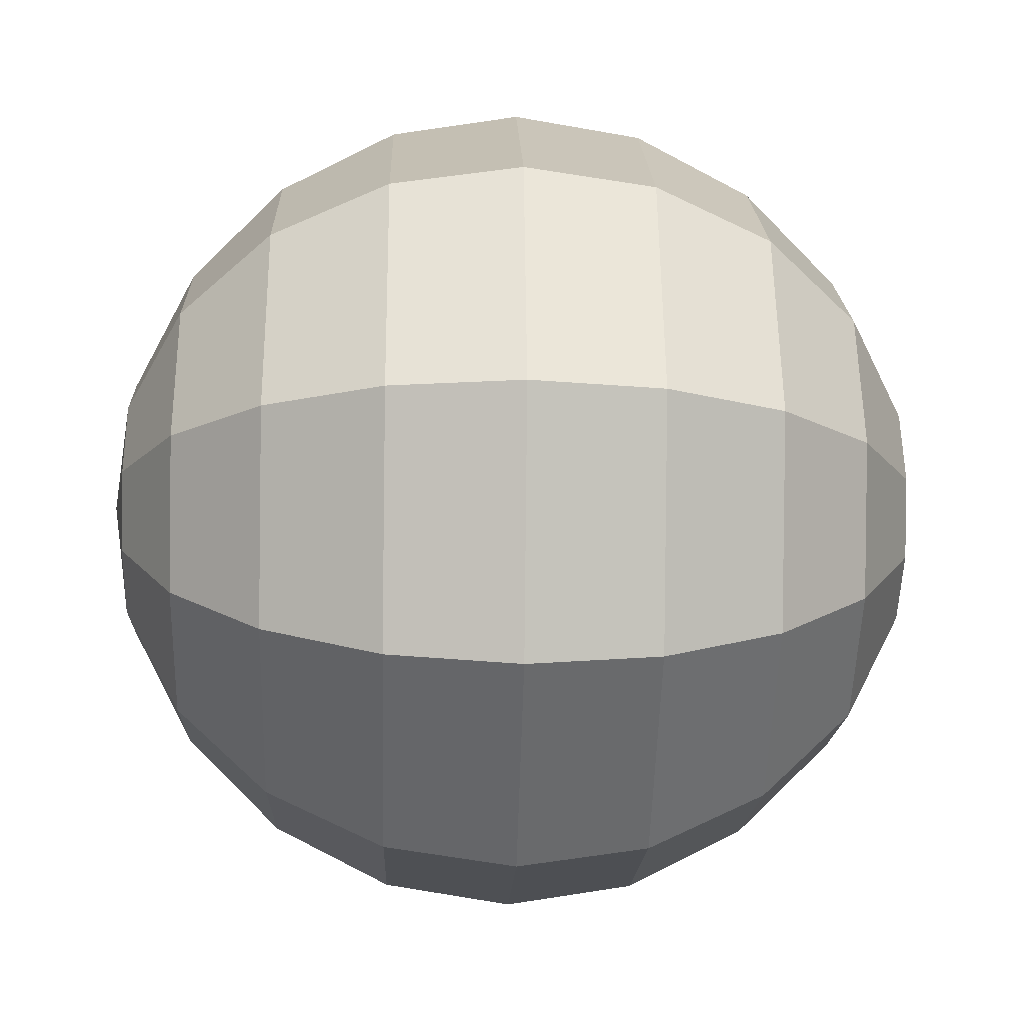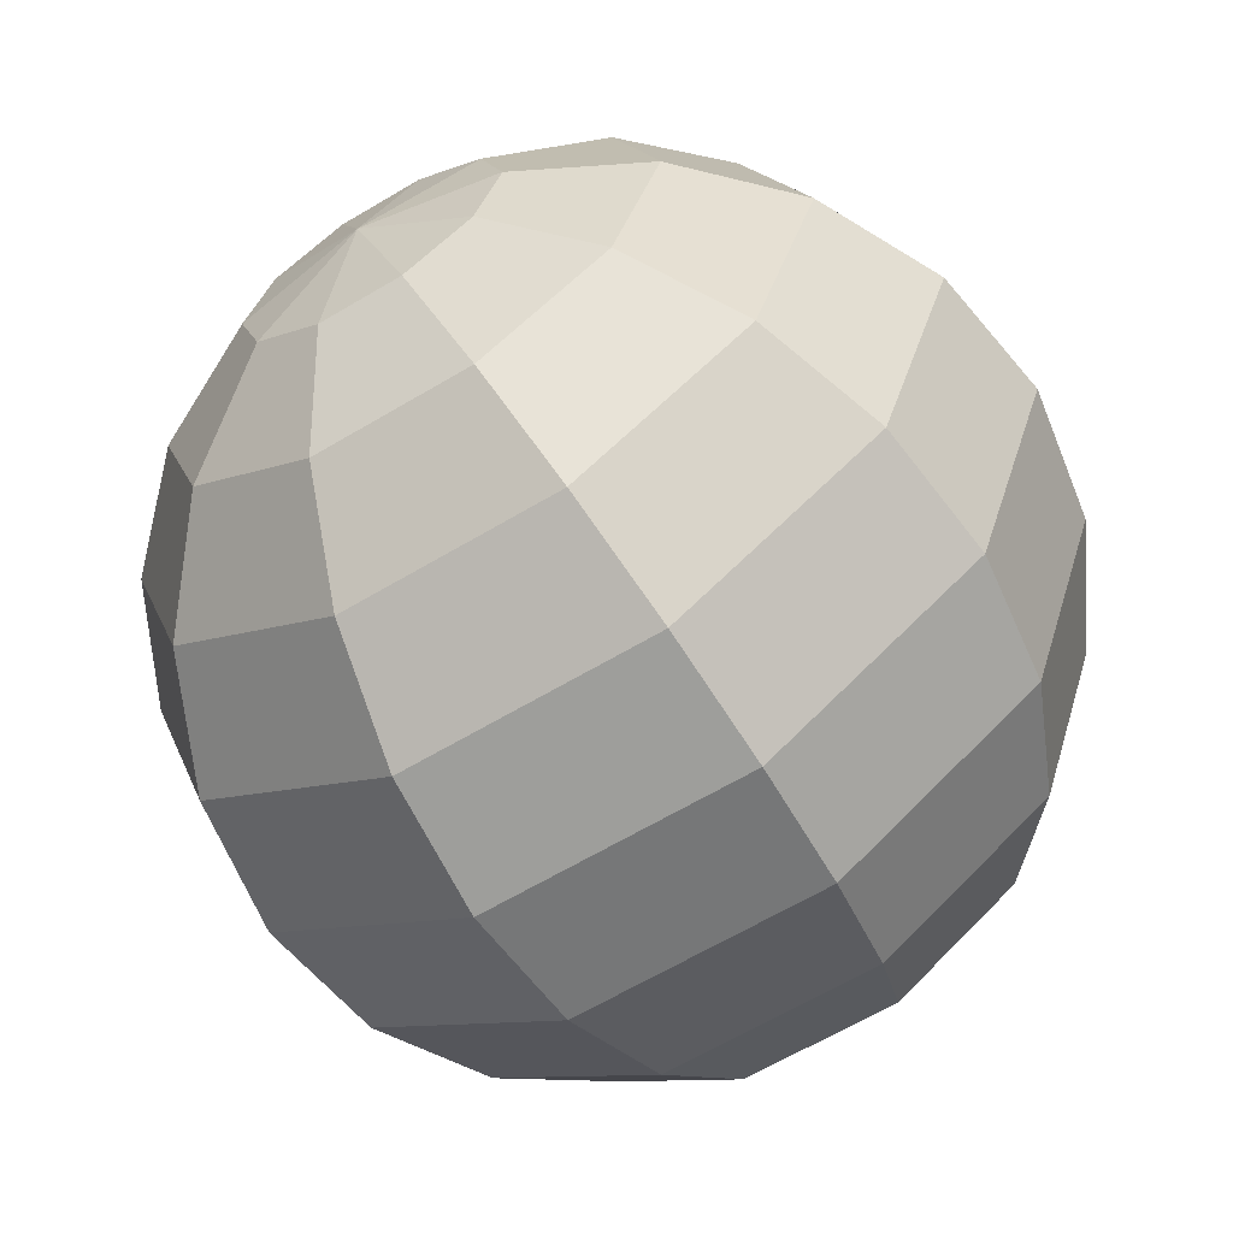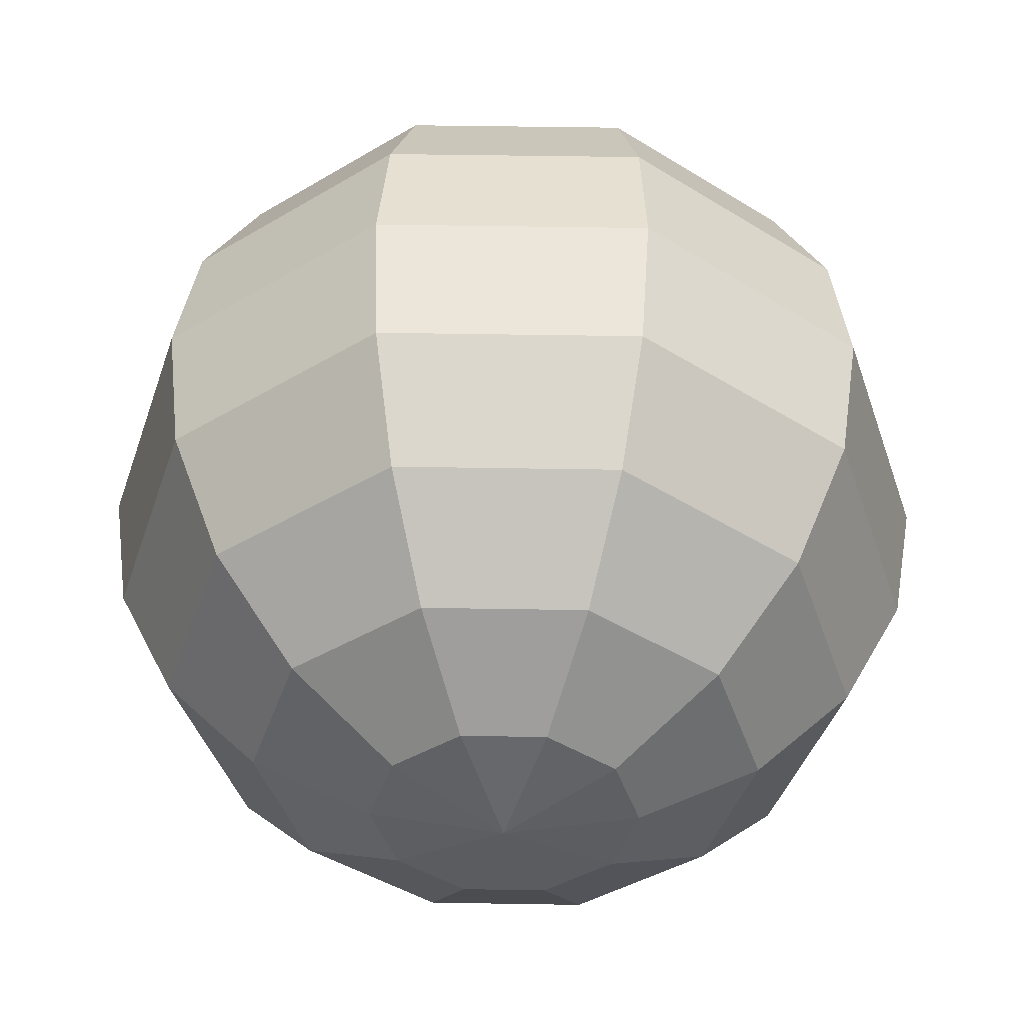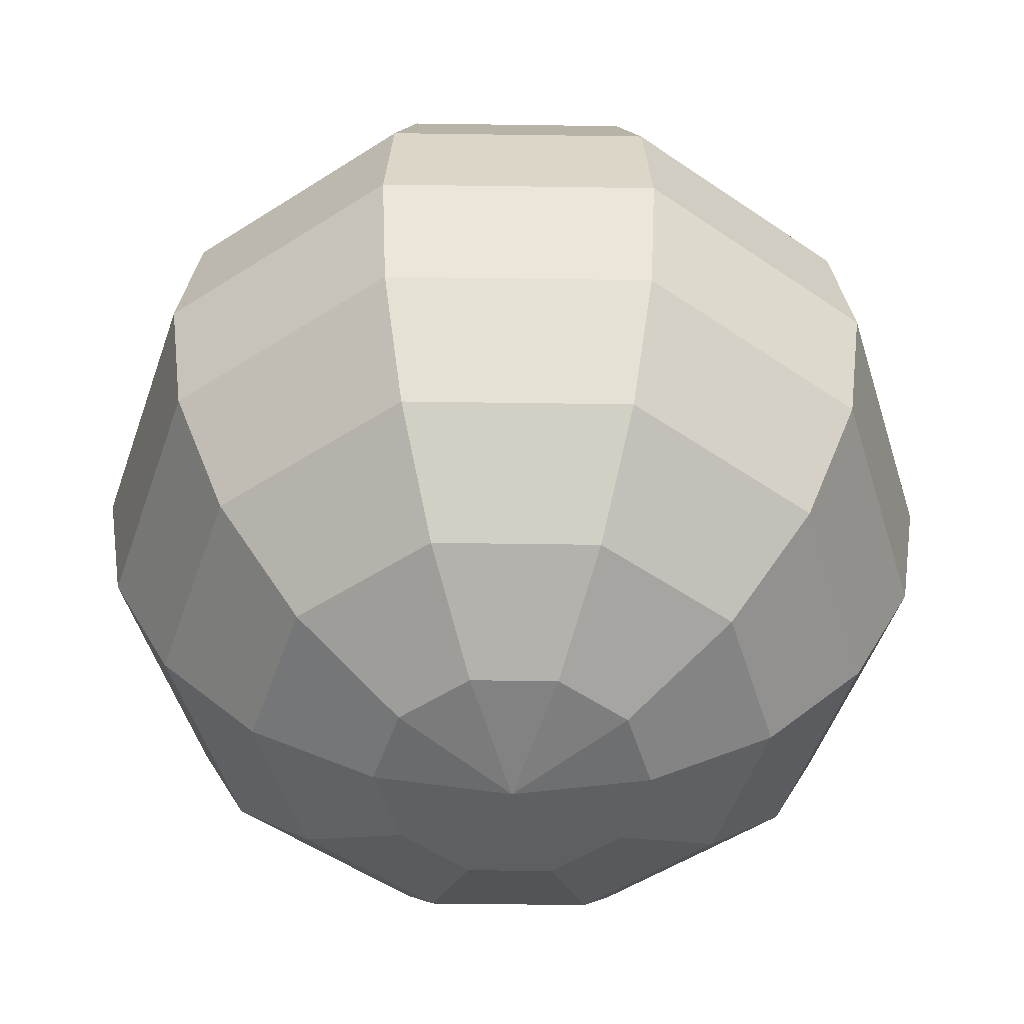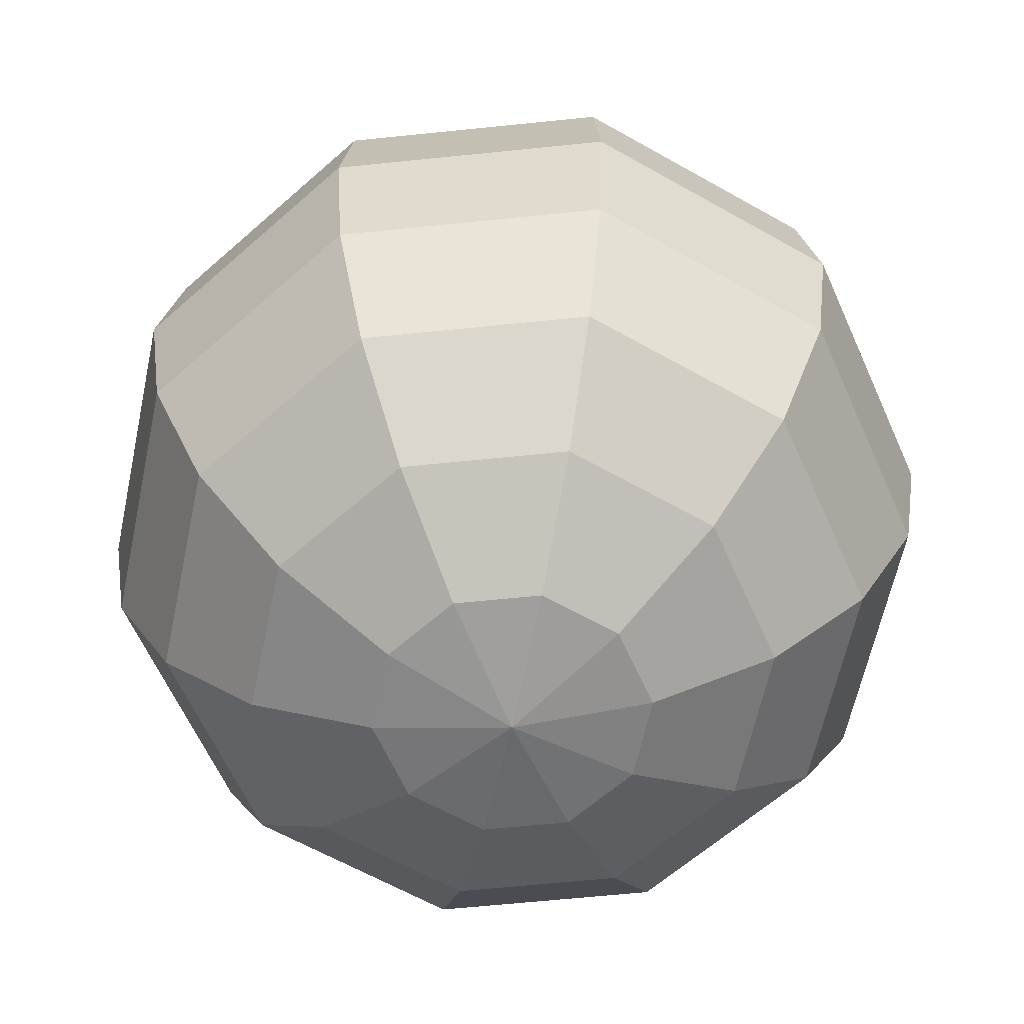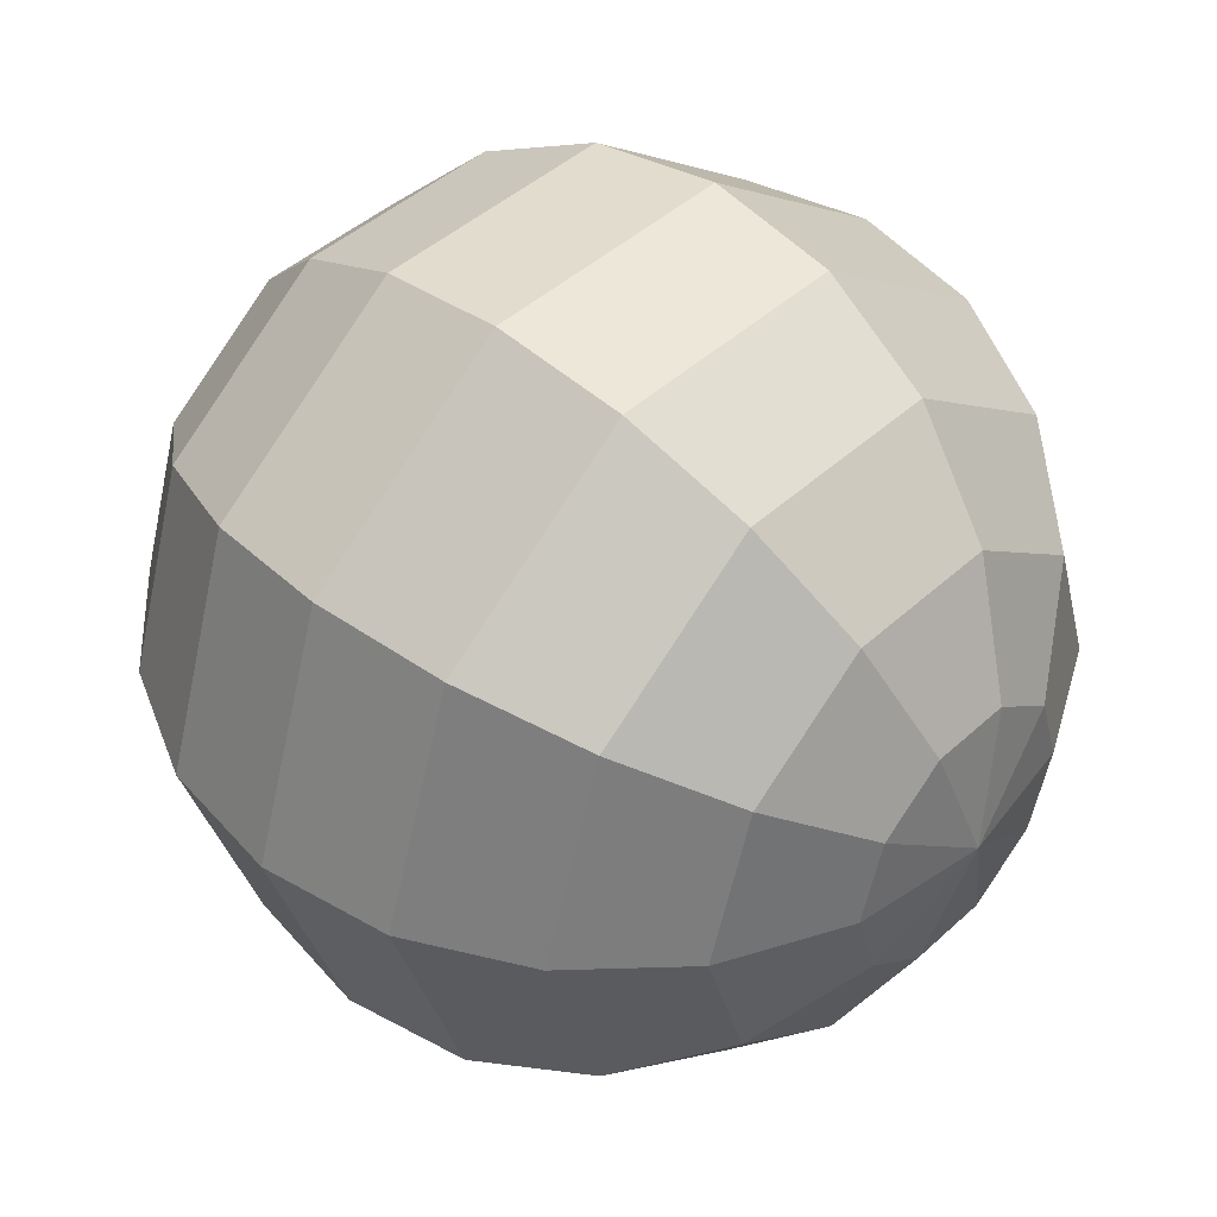
<metadata>
{"format":"obj","ext":"obj","renderer":"f3d","projection":"perspective","resolution":1024,"background":"white","views":[{"elev":-16.7,"azim":-91.9,"up":"+Z"},{"elev":-64.1,"azim":-149.0,"up":"+Z"},{"elev":47.0,"azim":1.1,"up":"+Z"},{"elev":-51.4,"azim":-0.9,"up":"+Y"},{"elev":-62.1,"azim":6.0,"up":"+Y"},{"elev":44.0,"azim":133.0,"up":"+Z"}]}
</metadata>
<code>
o Sphere
v 0.309 -0.9511 0
v 0.25 0.9511 0.1816
v 0.4755 0.809 0.3455
v 0.6545 0.5878 0.4755
v 0.7694 0.309 0.559
v 0.809 -0 0.5878
v 0.7694 -0.309 0.559
v 0.6545 -0.5878 0.4755
v 0.4755 -0.809 0.3455
v 0.25 -0.9511 0.1816
v 0.09549 0.9511 0.2939
v 0.1816 0.809 0.559
v 0.25 0.5878 0.7694
v 0.2939 0.309 0.9045
v 0.309 -0 0.9511
v 0.2939 -0.309 0.9045
v 0.25 -0.5878 0.7694
v 0.1816 -0.809 0.559
v 0.09549 -0.9511 0.2939
v -0.09549 0.9511 0.2939
v -0.1816 0.809 0.559
v -0.25 0.5878 0.7694
v -0.2939 0.309 0.9045
v -0.309 -0 0.9511
v -0.2939 -0.309 0.9045
v -0.25 -0.5878 0.7694
v -0.1816 -0.809 0.559
v -0.09549 -0.9511 0.2939
v -0.25 0.9511 0.1816
v -0.4755 0.809 0.3455
v -0.6545 0.5878 0.4755
v -0.7694 0.309 0.559
v -0.809 -0 0.5878
v -0.7694 -0.309 0.559
v -0.6545 -0.5878 0.4755
v -0.4755 -0.809 0.3455
v -0.25 -0.9511 0.1816
v -0.309 0.9511 0
v -0.5878 0.809 0
v -0.809 0.5878 -0
v -0.9511 0.309 0
v -1 -0 0
v -0.9511 -0.309 -0
v -0.809 -0.5878 -0
v -0.5878 -0.809 0
v -0.309 -0.9511 0
v -0 -1 0
v -0.25 0.9511 -0.1816
v -0.4755 0.809 -0.3455
v -0.6545 0.5878 -0.4755
v -0.7694 0.309 -0.559
v -0.809 -0 -0.5878
v -0.7694 -0.309 -0.559
v -0.6545 -0.5878 -0.4755
v -0.4755 -0.809 -0.3455
v -0.25 -0.9511 -0.1816
v -0.09549 0.9511 -0.2939
v -0.1816 0.809 -0.559
v -0.25 0.5878 -0.7694
v -0.2939 0.309 -0.9045
v -0.309 -0 -0.9511
v -0.2939 -0.309 -0.9045
v -0.25 -0.5878 -0.7694
v -0.1816 -0.809 -0.559
v -0.09549 -0.9511 -0.2939
v 0.09549 0.9511 -0.2939
v 0.1816 0.809 -0.559
v 0.25 0.5878 -0.7694
v 0.2939 0.309 -0.9045
v 0.309 -0 -0.9511
v 0.2939 -0.309 -0.9045
v 0.25 -0.5878 -0.7694
v 0.1816 -0.809 -0.559
v 0.09549 -0.9511 -0.2939
v -0 1 -0
v 0.25 0.9511 -0.1816
v 0.4755 0.809 -0.3455
v 0.6545 0.5878 -0.4755
v 0.7694 0.309 -0.559
v 0.809 -0 -0.5878
v 0.7694 -0.309 -0.559
v 0.6545 -0.5878 -0.4755
v 0.4755 -0.809 -0.3455
v 0.25 -0.9511 -0.1816
v 0.309 0.9511 -0
v 0.5878 0.809 -0
v 0.809 0.5878 -0
v 0.9511 0.309 -0
v 1 -0 -0
v 0.9511 -0.309 0
v 0.809 -0.5878 -0
v 0.5878 -0.809 -0
f 2 11 12
f 10 9 18
f 6 15 16
f 3 12 13
f 7 16 17
f 4 13 14
f 8 17 18
f 5 14 15
f 14 23 24
f 11 20 21
f 19 18 27
f 16 15 24
f 12 21 22
f 16 25 26
f 13 22 23
f 17 26 27
f 26 35 36
f 23 32 33
f 20 29 30
f 27 36 37
f 25 24 33
f 22 21 30
f 25 34 35
f 22 31 32
f 34 43 44
f 31 40 41
f 35 44 45
f 32 41 42
f 29 38 39
f 36 45 46
f 34 33 42
f 31 30 39
f 40 39 49
f 43 53 54
f 40 50 51
f 44 54 55
f 41 51 52
f 38 48 49
f 45 55 56
f 43 42 52
f 53 52 61
f 50 49 58
f 53 62 63
f 50 59 60
f 54 63 64
f 51 60 61
f 48 57 58
f 56 55 64
f 57 66 67
f 64 73 74
f 62 61 70
f 59 58 67
f 62 71 72
f 59 68 69
f 63 72 73
f 60 69 70
f 72 82 83
f 69 79 80
f 66 76 77
f 73 83 84
f 71 70 80
f 68 67 77
f 71 81 82
f 68 78 79
f 79 78 87
f 82 91 92
f 79 88 89
f 76 85 86
f 81 80 89
f 78 77 86
f 81 90 91
f 85 2 3
f 1 92 9
f 89 6 7
f 87 86 3
f 47 1 10
f 91 90 7
f 87 4 5
f 85 75 2
f 92 91 8
f 89 88 5
f 47 10 19
f 2 75 11
f 47 19 28
f 11 75 20
f 20 75 29
f 47 28 37
f 29 75 38
f 47 37 46
f 47 46 56
f 38 75 48
f 47 56 65
f 48 75 57
f 47 65 74
f 57 75 66
f 47 74 84
f 66 75 76
f 76 75 85
f 84 83 92
f 47 84 1
f 3 2 12
f 19 10 18
f 7 6 16
f 4 3 13
f 8 7 17
f 5 4 14
f 9 8 18
f 6 5 15
f 15 14 24
f 12 11 21
f 28 19 27
f 25 16 24
f 13 12 22
f 17 16 26
f 14 13 23
f 18 17 27
f 27 26 36
f 24 23 33
f 21 20 30
f 28 27 37
f 34 25 33
f 31 22 30
f 26 25 35
f 23 22 32
f 35 34 44
f 32 31 41
f 36 35 45
f 33 32 42
f 30 29 39
f 37 36 46
f 43 34 42
f 40 31 39
f 50 40 49
f 44 43 54
f 41 40 51
f 45 44 55
f 42 41 52
f 39 38 49
f 46 45 56
f 53 43 52
f 62 53 61
f 59 50 58
f 54 53 63
f 51 50 60
f 55 54 64
f 52 51 61
f 49 48 58
f 65 56 64
f 58 57 67
f 65 64 74
f 71 62 70
f 68 59 67
f 63 62 72
f 60 59 69
f 64 63 73
f 61 60 70
f 73 72 83
f 70 69 80
f 67 66 77
f 74 73 84
f 81 71 80
f 78 68 77
f 72 71 82
f 69 68 79
f 88 79 87
f 83 82 92
f 80 79 89
f 77 76 86
f 90 81 89
f 87 78 86
f 82 81 91
f 86 85 3
f 10 1 9
f 90 89 7
f 4 87 3
f 8 91 7
f 88 87 5
f 9 92 8
f 6 89 5
f 1 84 92

</code>
